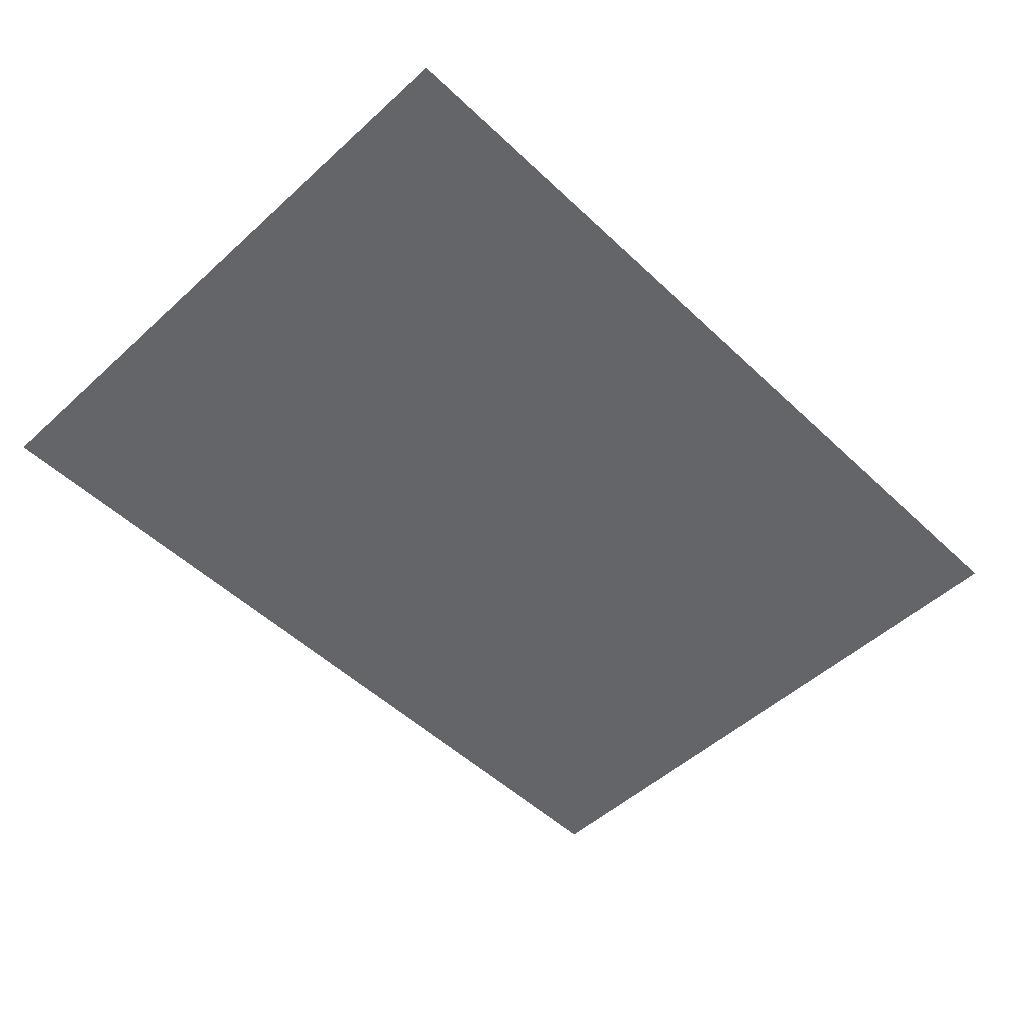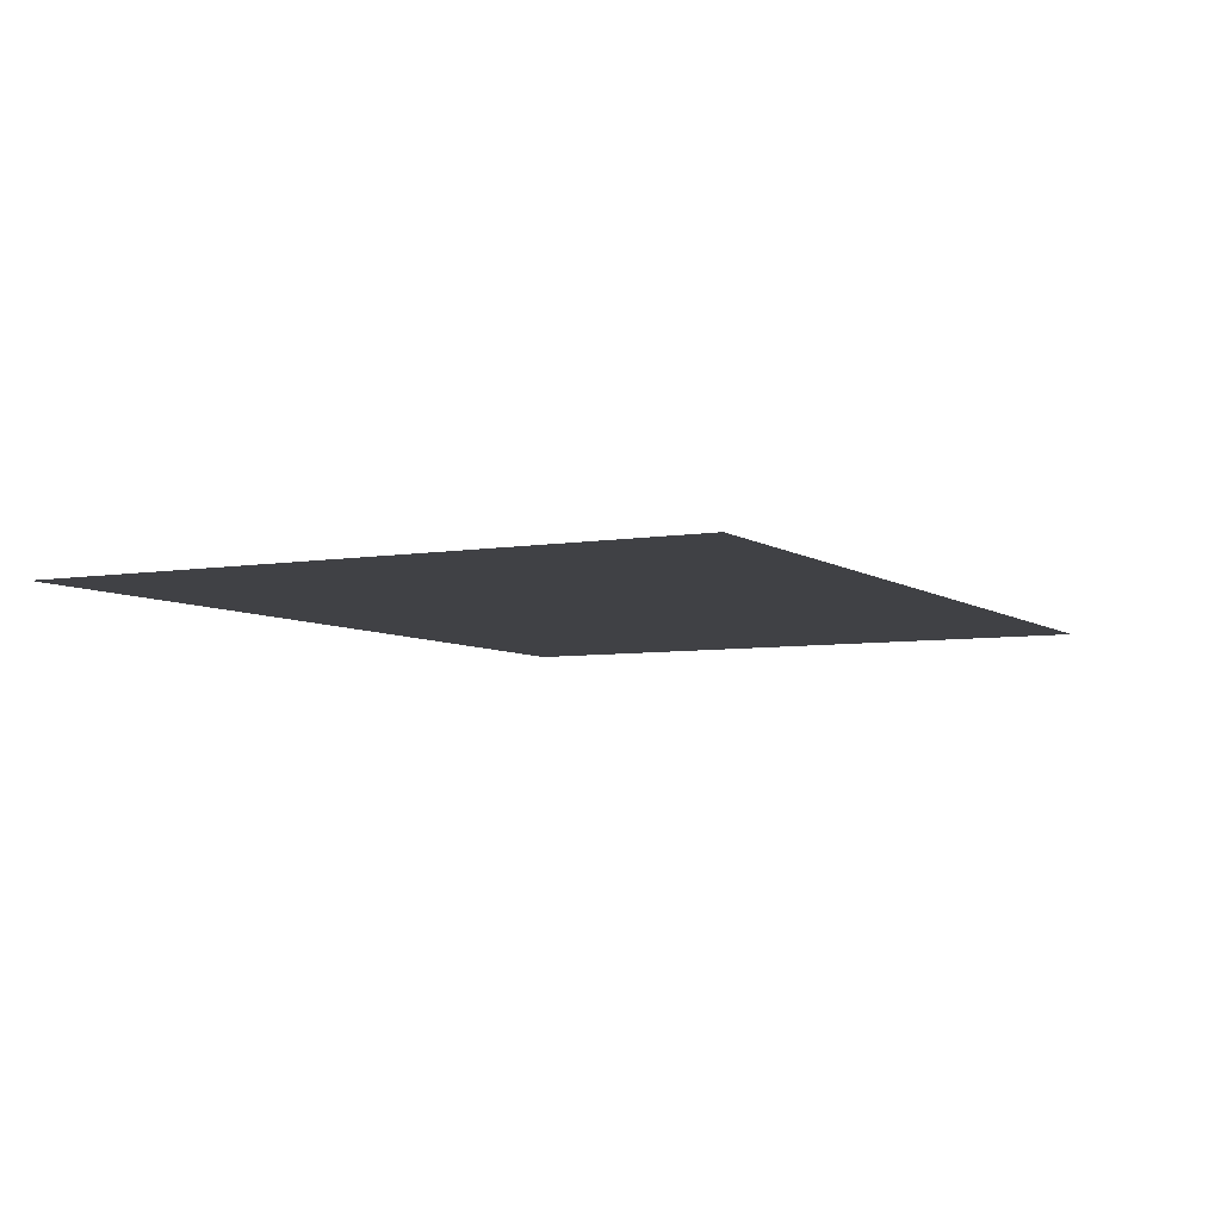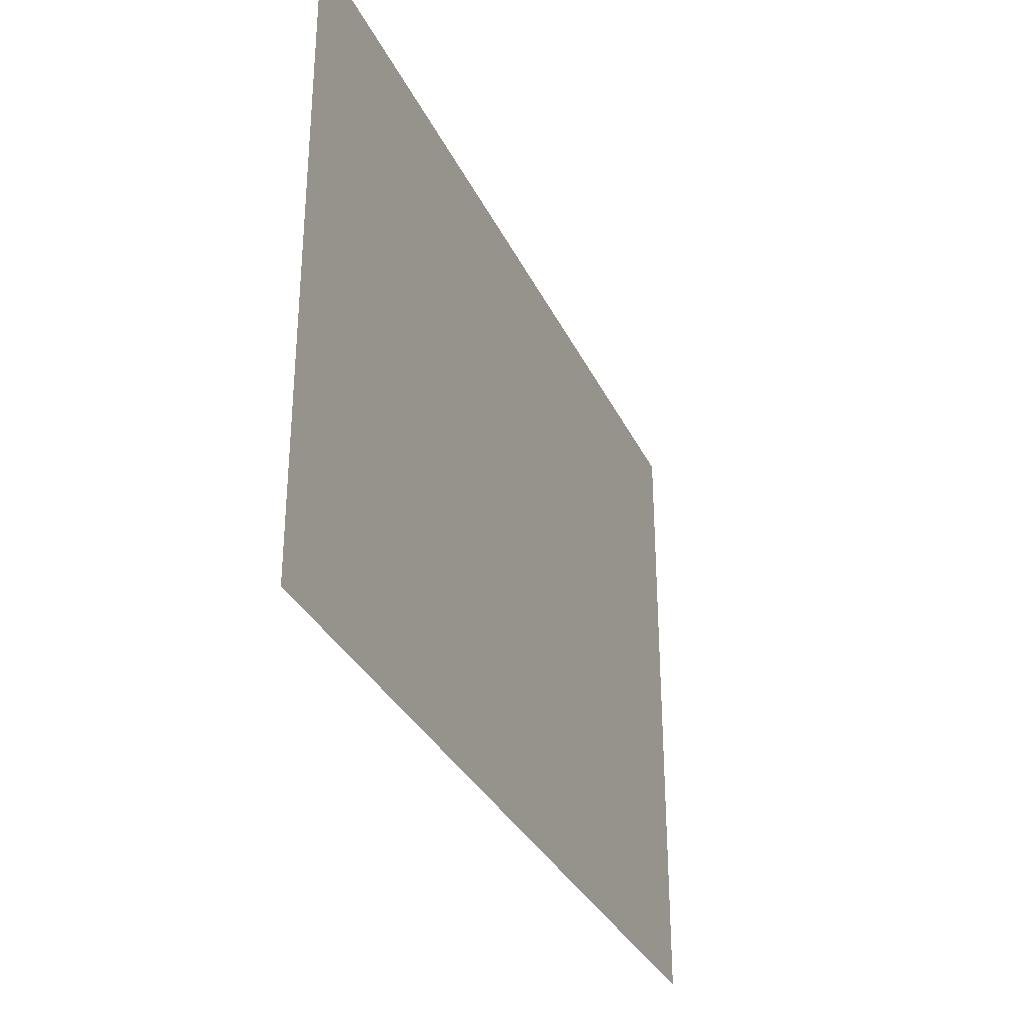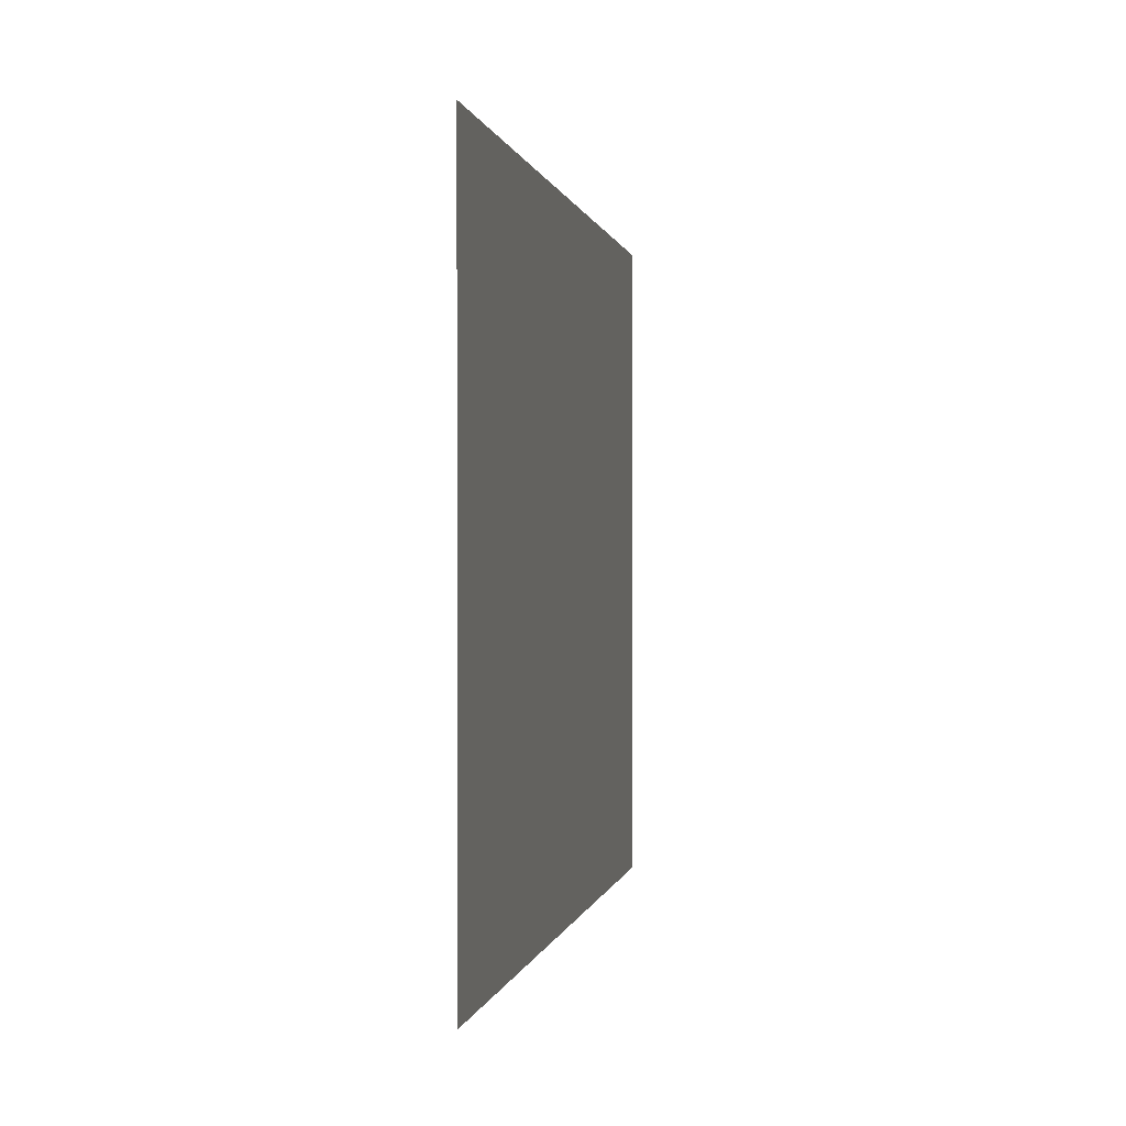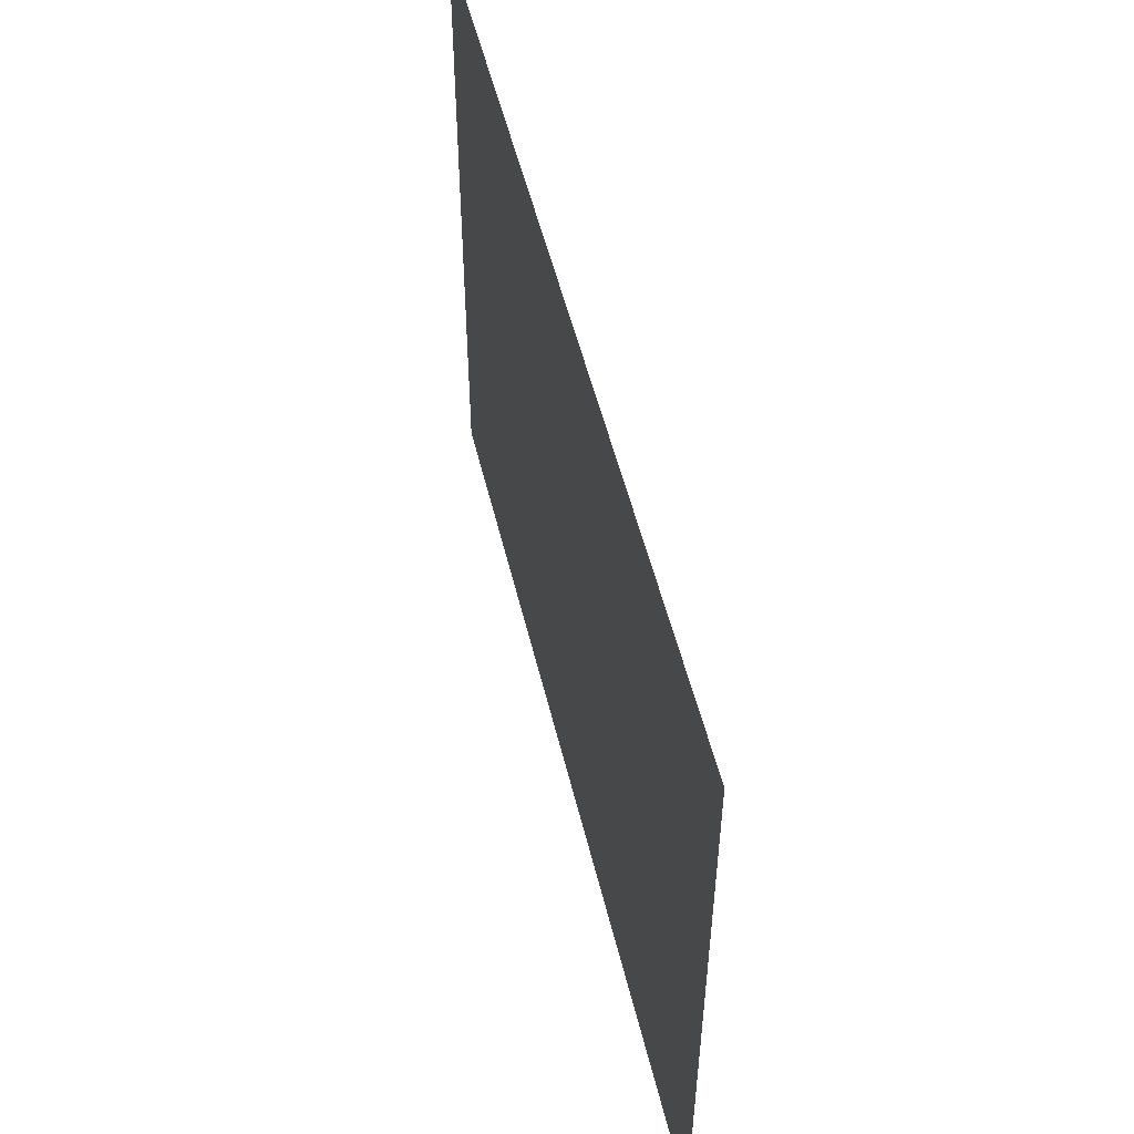
<metadata>
{"format":"obj","ext":"obj","renderer":"f3d","projection":"perspective","resolution":1024,"background":"white","views":[{"elev":-51.6,"azim":134.5,"up":"+Y"},{"elev":-5.9,"azim":-62.5,"up":"+Y"},{"elev":-32.1,"azim":112.1,"up":"+Z"},{"elev":0.2,"azim":-80.5,"up":"+Z"},{"elev":52.2,"azim":-103.4,"up":"+Z"}]}
</metadata>
<code>
g Line154
v -1.079e+04 -942.4 1.295e+04
v -1.079e+04 -942.4 1.322e+04
v -1.097e+04 -942.4 1.322e+04
v -1.116e+04 -942.4 1.322e+04
v -1.116e+04 -942.4 1.295e+04
f 2 3 1
f 4 1 3
f 1 4 5

</code>
